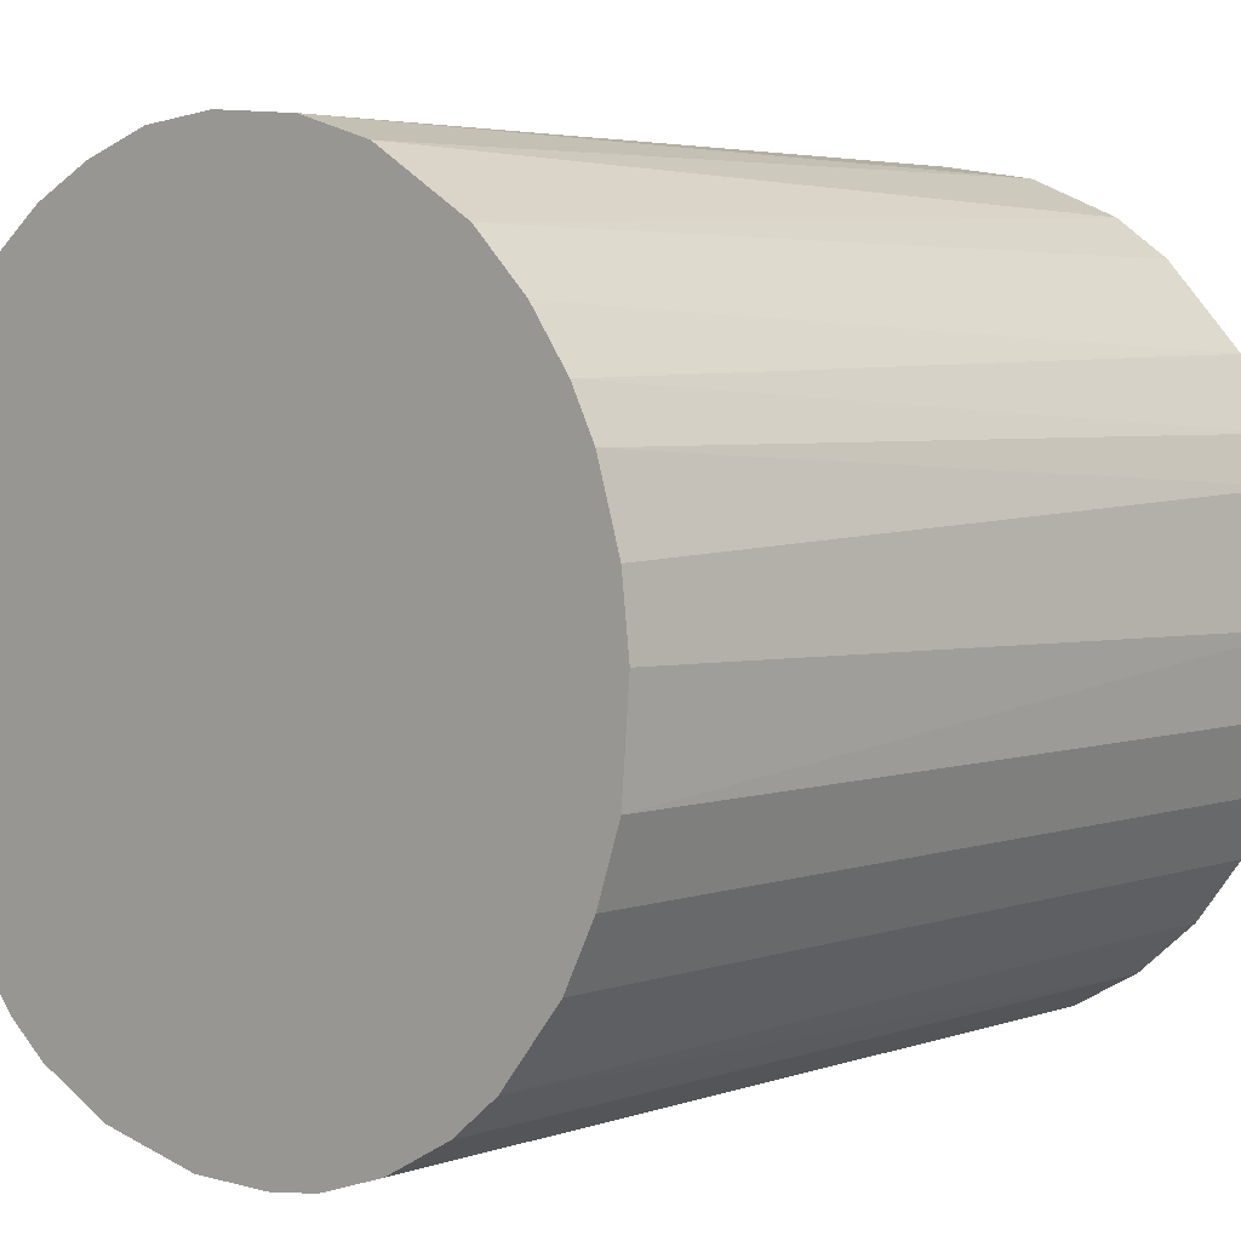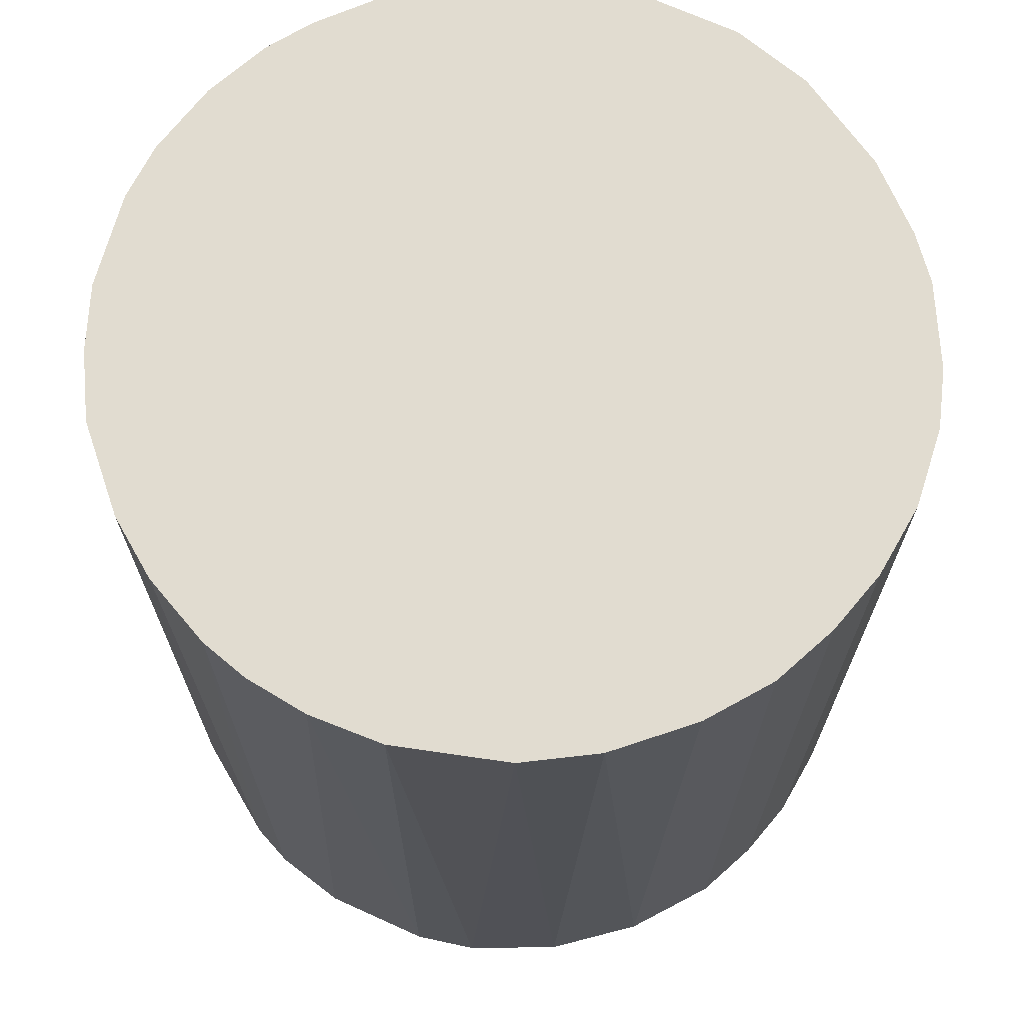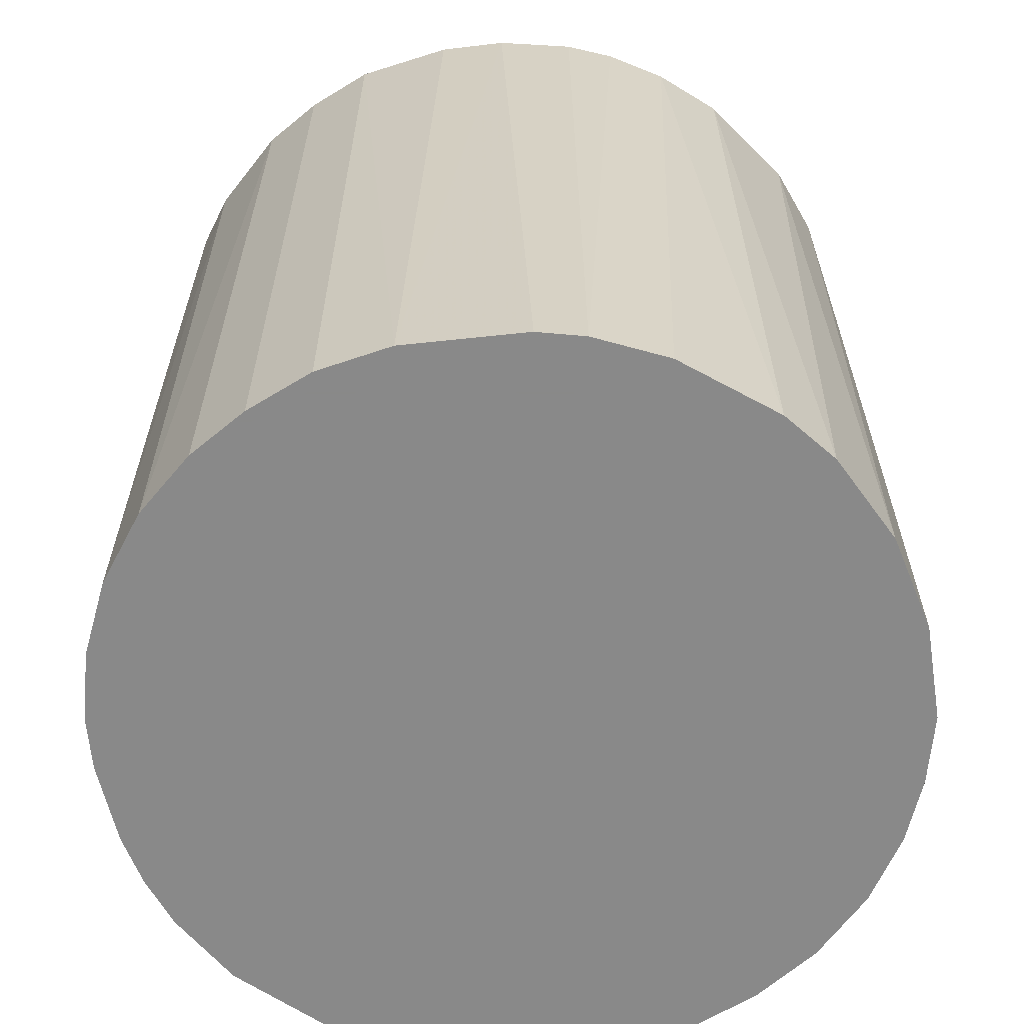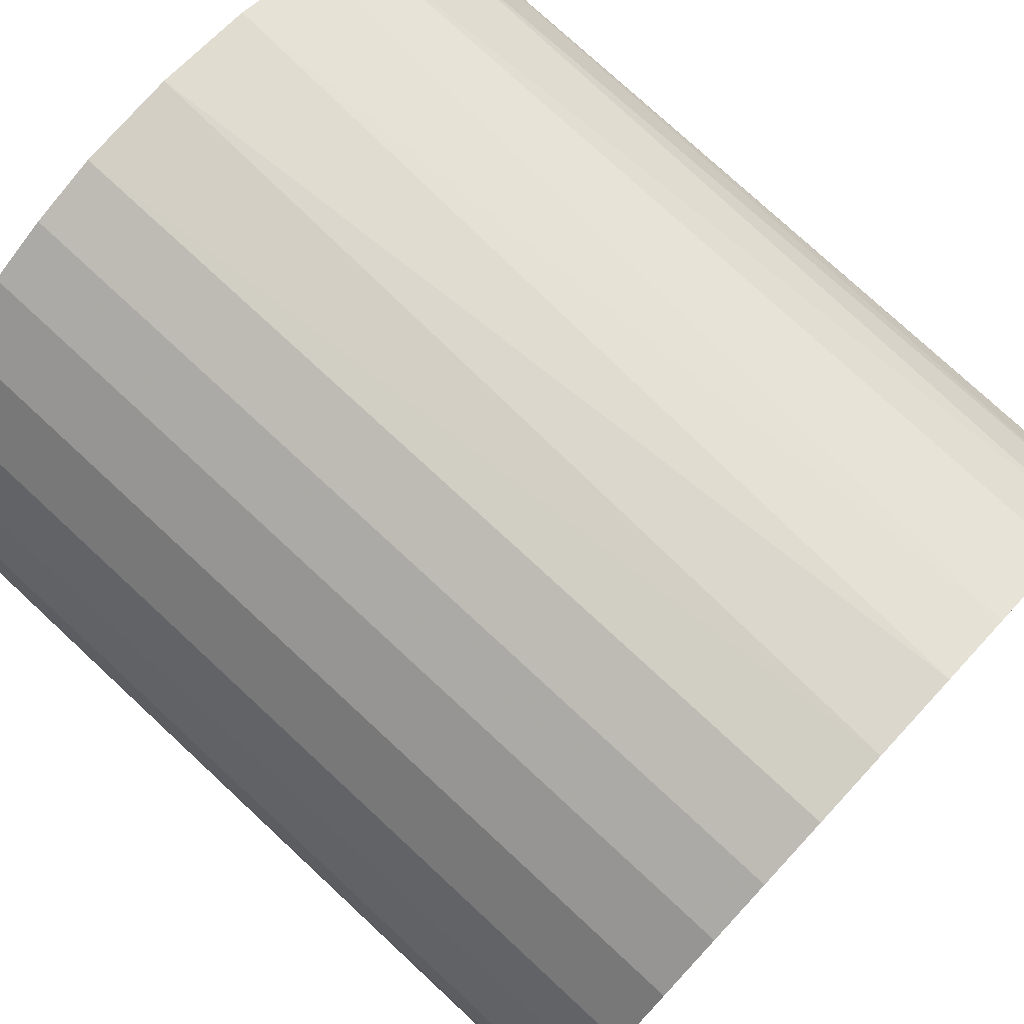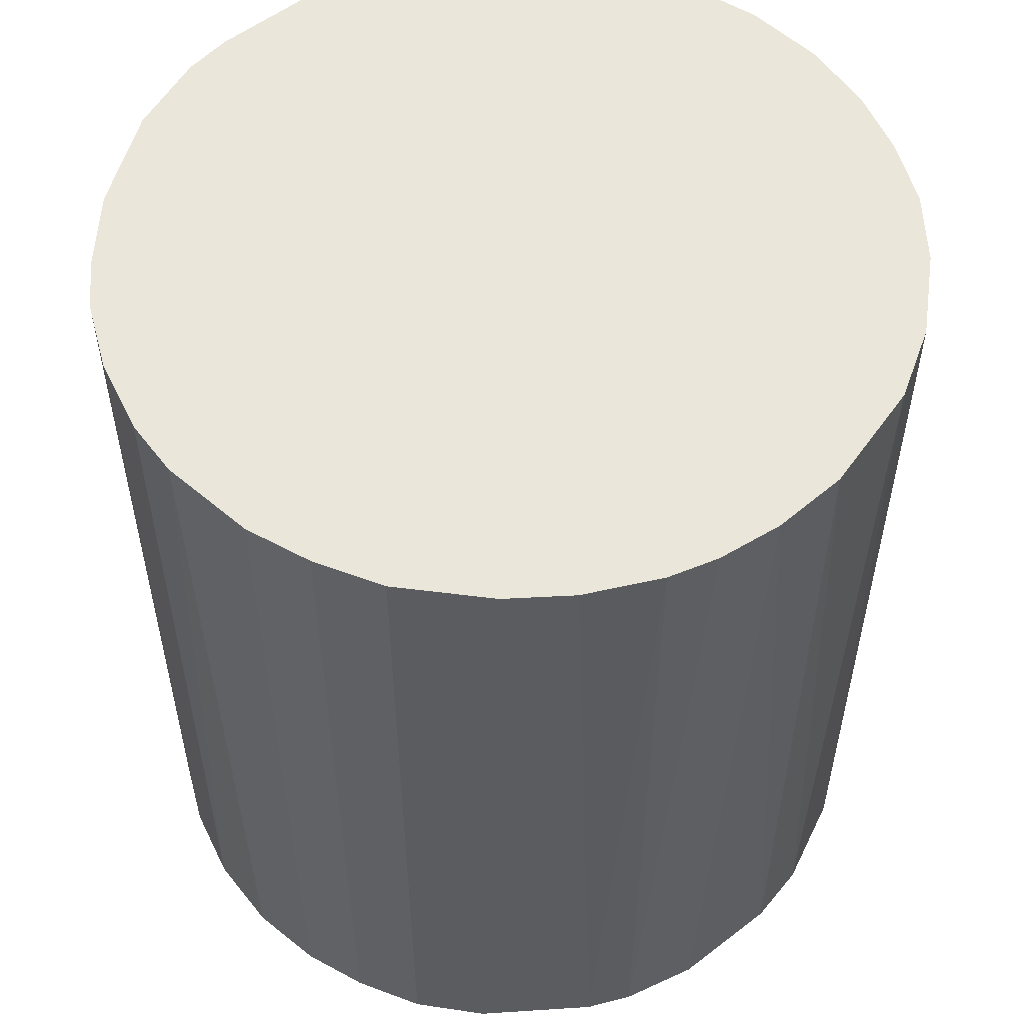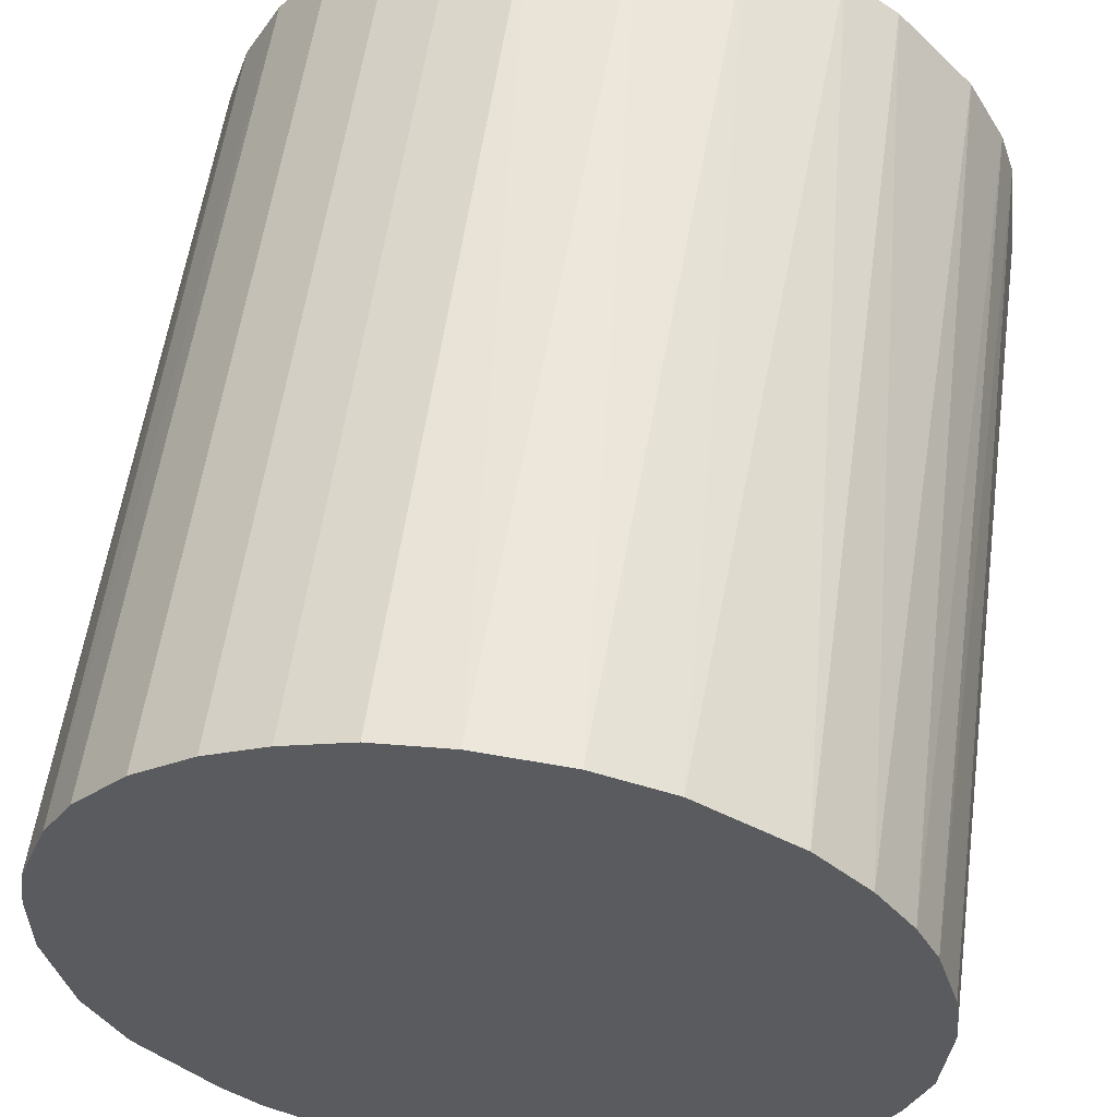
<metadata>
{"format":"obj","ext":"obj","renderer":"f3d","projection":"perspective","resolution":1024,"background":"white","views":[{"elev":4.1,"azim":41.8,"up":"+Y"},{"elev":69.4,"azim":156.7,"up":"+Z"},{"elev":-63.0,"azim":103.3,"up":"+Z"},{"elev":76.9,"azim":-47.2,"up":"+Y"},{"elev":54.9,"azim":93.2,"up":"+Z"},{"elev":56.7,"azim":8.0,"up":"+Y"}]}
</metadata>
<code>
o convex_0
v -0.02424 0.002641 -0.02665
v 0.02442 0.000783 0.02665
v 0.02396 0.004956 0.02665
v -0.02424 -0.002452 0.02665
v 0.005885 -0.02377 -0.02665
v 0.006809 0.0235 -0.02665
v -0.009407 0.02257 0.02665
v -0.008945 -0.02285 0.02665
v 0.02442 -0.000599 -0.02665
v 0.01701 -0.01775 0.02665
v -0.01868 -0.01589 -0.02665
v -0.01682 0.01793 -0.02665
v 0.01562 0.01886 0.02665
v 0.02025 0.01376 -0.02665
v -0.02192 0.01098 0.02665
v 0.02071 -0.01311 -0.02665
v 0.005885 -0.02377 0.02665
v -0.005701 -0.02377 -0.02665
v -0.02053 -0.01358 0.02665
v 0.004956 0.02396 0.02665
v -0.005234 0.02396 -0.02665
v -0.02285 -0.00894 -0.02665
v 0.02257 -0.009407 0.02665
v 0.01423 -0.02006 -0.02665
v -0.01682 0.01793 0.02665
v 0.01237 0.02118 -0.02665
v -0.02238 0.01005 -0.02665
v -0.01358 -0.02053 -0.02665
v 0.02118 0.01237 0.02665
v 0.0235 0.006809 -0.02665
v -0.01589 -0.01867 0.02665
v -0.002457 -0.02424 0.02665
v -0.000599 0.02442 0.02665
v -0.02377 0.00588 0.02665
v 0.02396 -0.005234 -0.02665
v 0.01005 -0.02238 0.02665
v -0.01311 0.02071 -0.02665
v 0.009591 0.02257 0.02665
v 0.000787 0.02442 -0.02665
v -0.02007 0.01423 -0.02665
v -0.02285 -0.00894 0.02665
v 0.002641 -0.02424 -0.02665
v -0.02377 -0.005701 -0.02665
v 0.02396 -0.005234 0.02665
v 0.01562 0.01886 -0.02665
v 0.02071 -0.01311 0.02665
v 0.01793 -0.01682 -0.02665
v 0.01886 0.01562 0.02665
v -0.005234 0.02396 0.02665
v 0.01005 -0.02238 -0.02665
v -0.02007 0.01423 0.02665
v -0.01311 0.02071 0.02665
v 0.02257 0.009591 -0.02665
v -0.008945 -0.02285 -0.02665
v -0.01358 -0.02053 0.02665
v -0.02053 -0.01358 -0.02665
v 0.01423 -0.02006 0.02665
v 0.02257 0.009591 0.02665
v -0.009407 0.02257 -0.02665
v 0.02257 -0.009407 -0.02665
v -0.02377 0.00588 -0.02665
v -0.002457 -0.02424 -0.02665
v 0.002641 -0.02424 0.02665
v -0.02424 0.002641 0.02665
f 4 34 64
f 2 3 4
f 5 1 6
f 4 3 7
f 2 4 8
f 3 2 9
f 5 6 9
f 2 8 10
f 1 5 11
f 6 1 12
f 7 3 13
f 9 6 14
f 4 7 15
f 5 9 16
f 10 8 17
f 11 5 18
f 8 4 19
f 7 13 20
f 6 12 21
f 1 11 22
f 2 10 23
f 5 16 24
f 15 7 25
f 14 6 26
f 12 1 27
f 11 18 28
f 13 3 29
f 3 9 30
f 9 14 30
f 8 19 31
f 19 11 31
f 11 28 31
f 17 8 32
f 8 18 32
f 7 20 33
f 4 15 34
f 15 27 34
f 16 9 35
f 17 5 36
f 10 17 36
f 21 12 37
f 12 25 37
f 6 20 38
f 20 13 38
f 26 6 38
f 13 26 38
f 20 6 39
f 6 21 39
f 33 20 39
f 21 33 39
f 25 12 40
f 12 27 40
f 27 15 40
f 19 4 41
f 22 19 41
f 5 17 42
f 18 5 42
f 4 1 43
f 1 22 43
f 41 4 43
f 22 41 43
f 9 2 44
f 2 23 44
f 35 9 44
f 23 35 44
f 14 26 45
f 26 13 45
f 23 10 46
f 16 23 46
f 24 16 47
f 10 24 47
f 46 10 47
f 16 46 47
f 13 29 48
f 29 14 48
f 45 13 48
f 14 45 48
f 21 7 49
f 7 33 49
f 33 21 49
f 5 24 50
f 36 5 50
f 24 36 50
f 15 25 51
f 25 40 51
f 40 15 51
f 25 7 52
f 7 37 52
f 37 25 52
f 14 29 53
f 30 14 53
f 18 8 54
f 28 18 54
f 8 28 54
f 28 8 55
f 8 31 55
f 31 28 55
f 11 19 56
f 22 11 56
f 19 22 56
f 24 10 57
f 10 36 57
f 36 24 57
f 29 3 58
f 3 30 58
f 53 29 58
f 30 53 58
f 7 21 59
f 21 37 59
f 37 7 59
f 23 16 60
f 16 35 60
f 35 23 60
f 27 1 61
f 1 34 61
f 34 27 61
f 32 18 62
f 18 42 62
f 42 32 62
f 17 32 63
f 42 17 63
f 32 42 63
f 1 4 64
f 34 1 64

</code>
